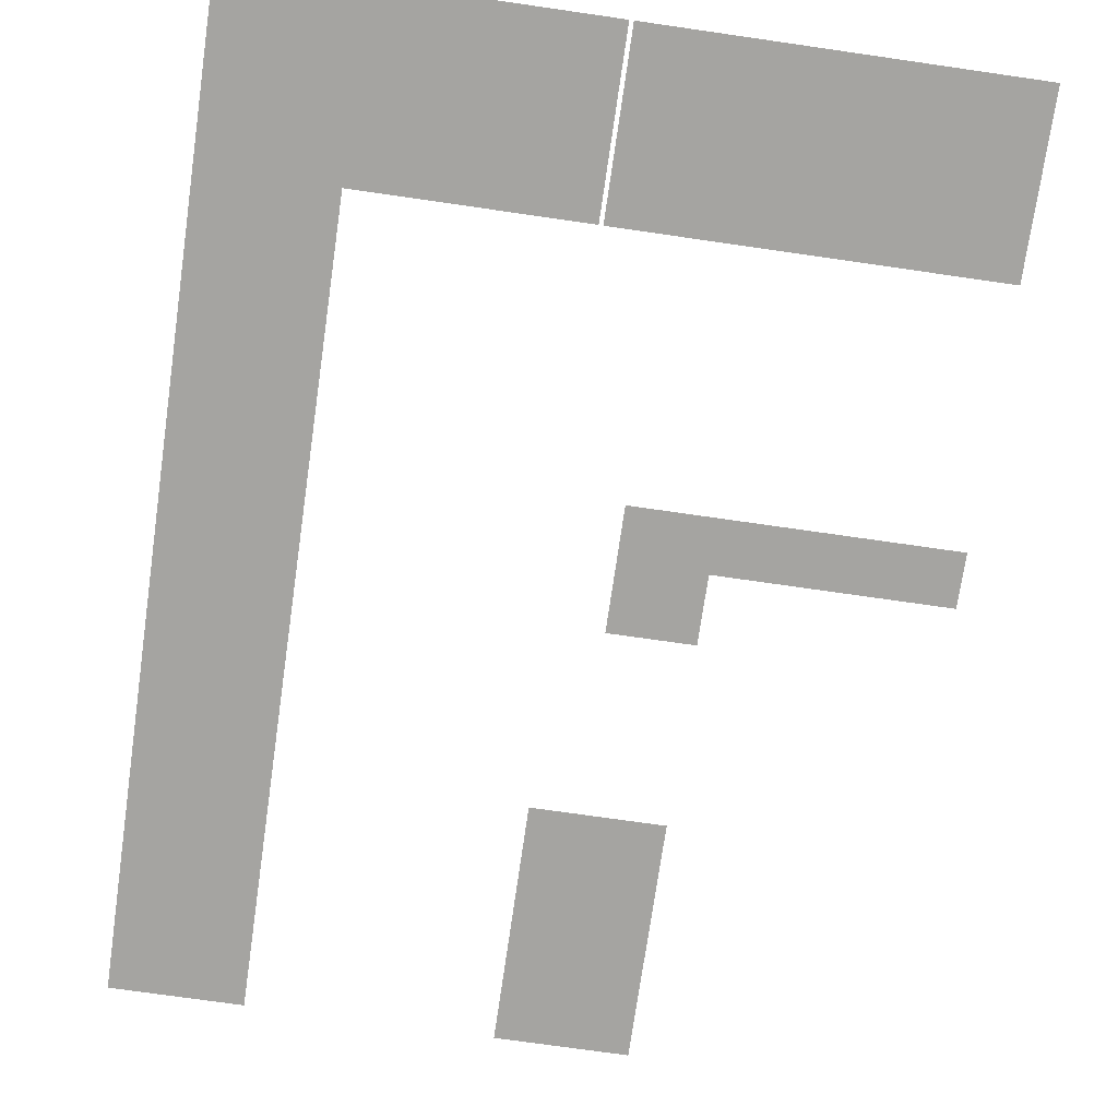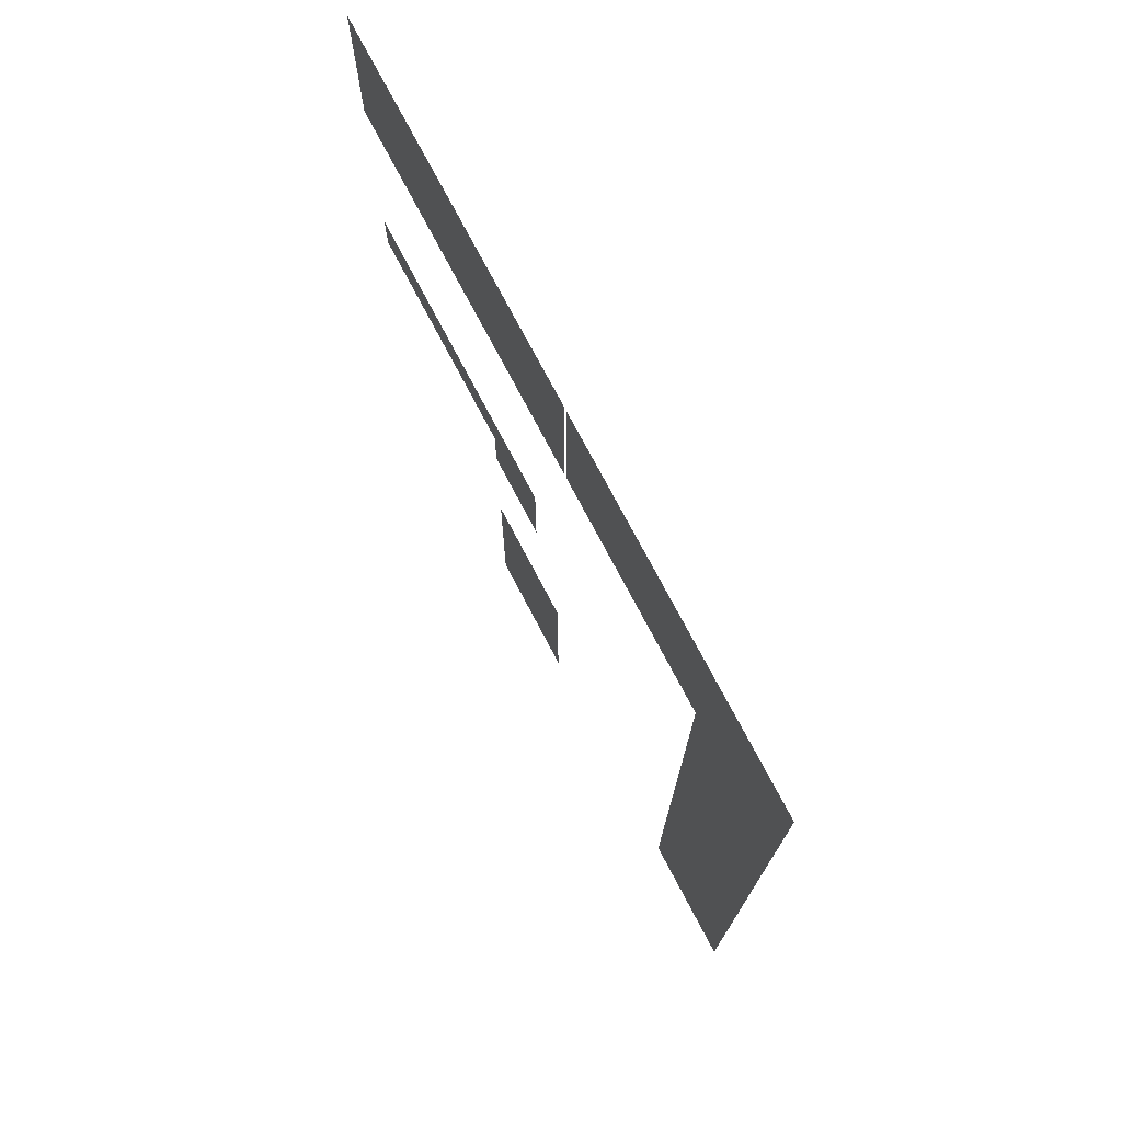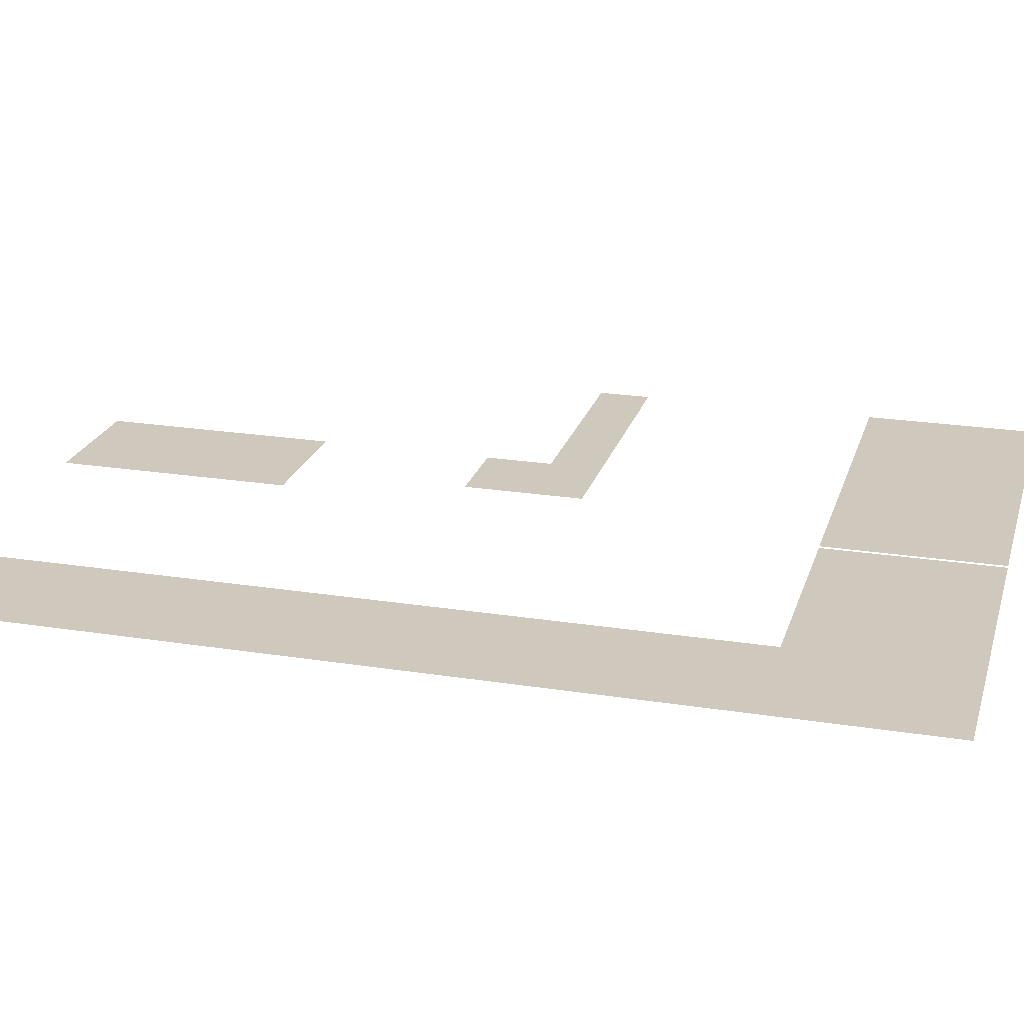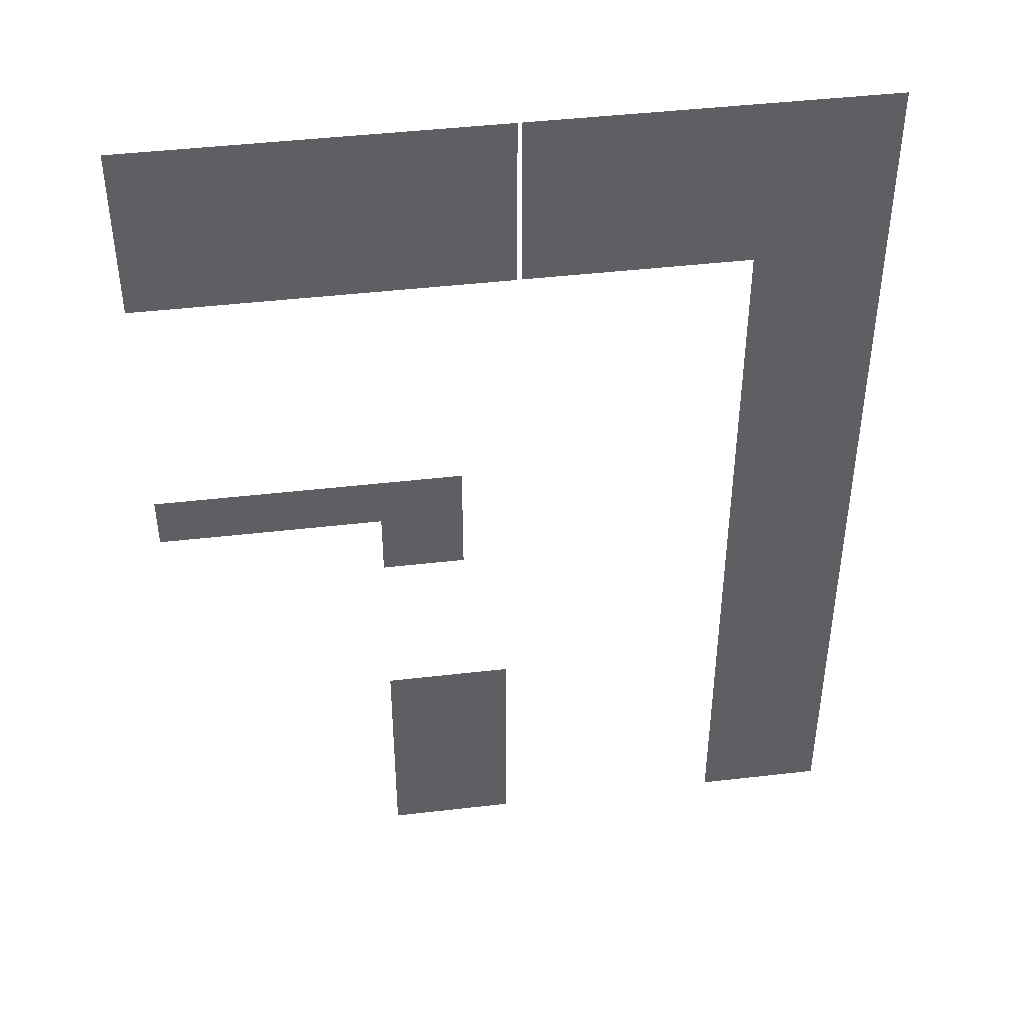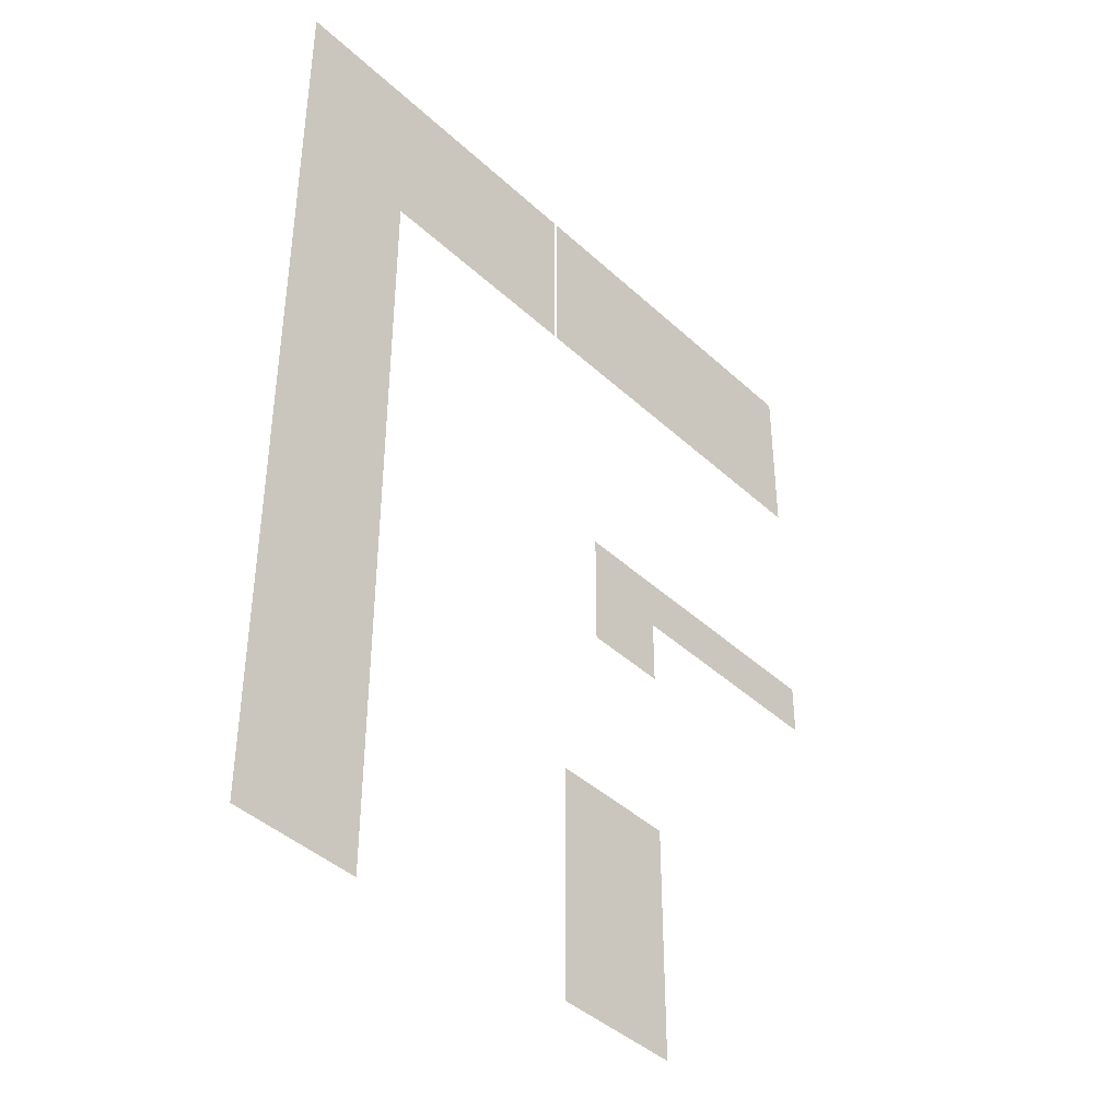
<metadata>
{"format":"obj","ext":"obj","renderer":"f3d","projection":"perspective","resolution":1024,"background":"white","views":[{"elev":-73.3,"azim":171.8,"up":"+Z"},{"elev":75.4,"azim":62.2,"up":"+Y"},{"elev":22.5,"azim":105.3,"up":"+Z"},{"elev":44.0,"azim":-7.8,"up":"+Y"},{"elev":-41.8,"azim":132.1,"up":"+Y"}]}
</metadata>
<code>
g Cemetery_STR_OuterWall_02_Grass
v 0.4 5.8 0.36
v 8.51 5.8 0.36
v 8.51 1.905 0.36
v 0.4 1.905 0.36
v 5.4 -6.2 0.36
v 5.4 -4.7 0.36
v 7.261 -6.2 0.36
v 7.261 -3.518 0.36
v 0.4 -3.518 0.36
v 0.4 -4.7 0.36
v 13.54 -15.4 0.36
v 13.54 1.908 0.36
v 16.4 -15.4 0.36
v 16.4 5.8 0.36
v 8.6 5.8 0.36
v 8.6 1.908 0.36
v 5.4 -10.14 0.36
v 8.255 -10.14 0.36
v 8.255 -15.4 0.36
v 5.4 -15.4 0.36
g Cemetery_STR_OuterWall_02_Grass_0
f 3 2 1
f 4 3 1
f 7 6 5
f 6 7 8
f 8 9 6
f 9 10 6
f 13 12 11
f 12 13 14
f 14 15 12
f 15 16 12
f 19 18 17
f 20 19 17

</code>
